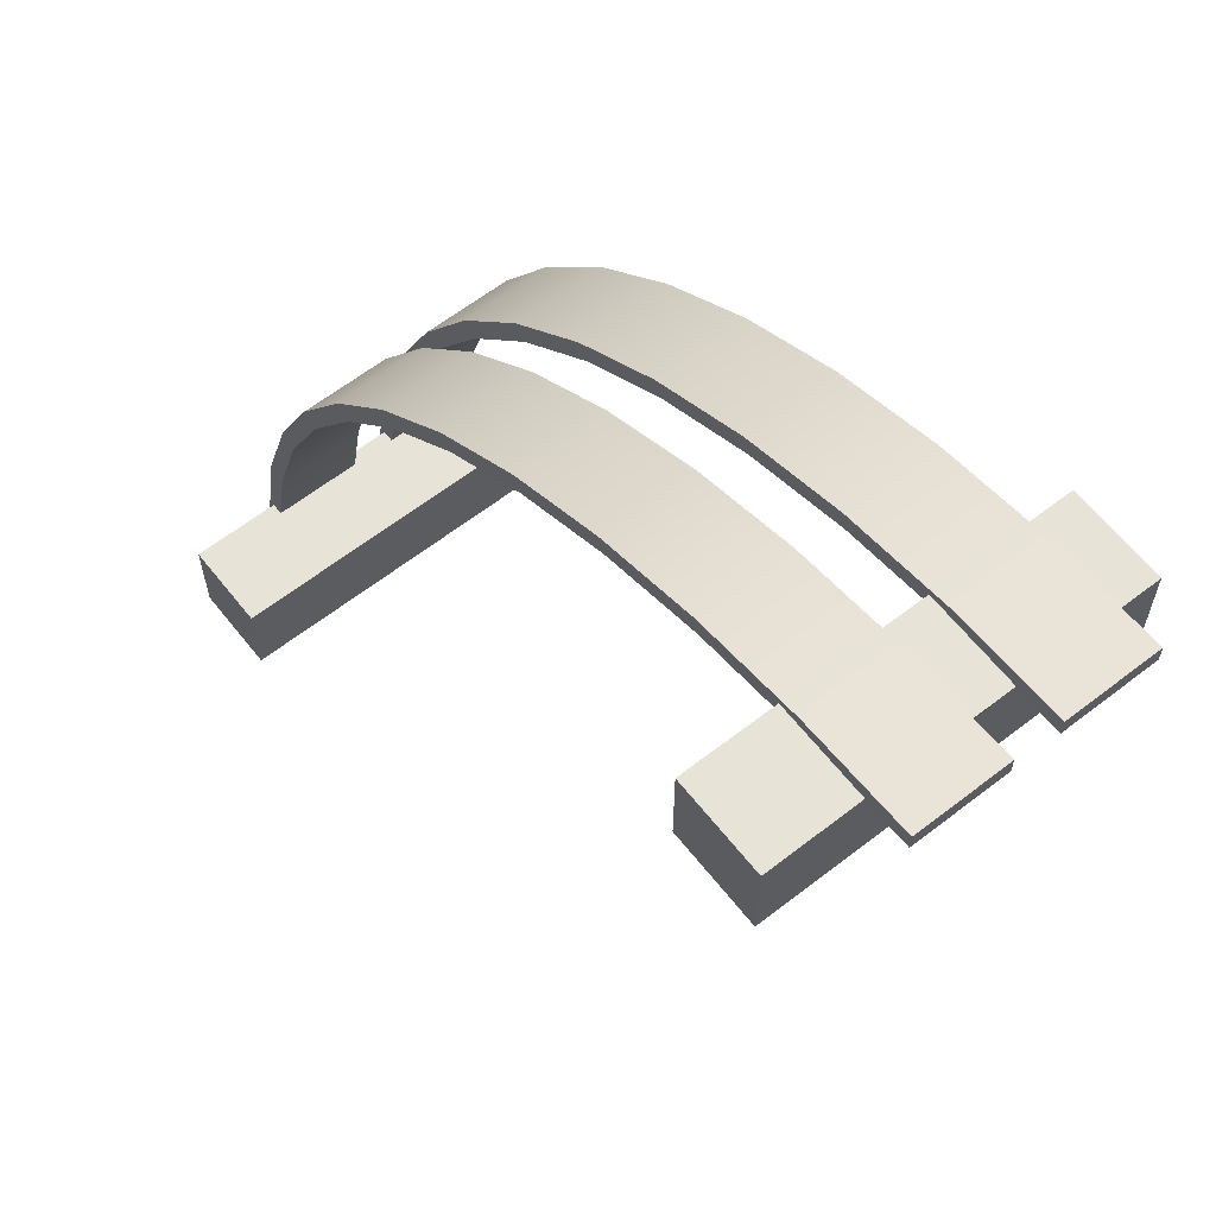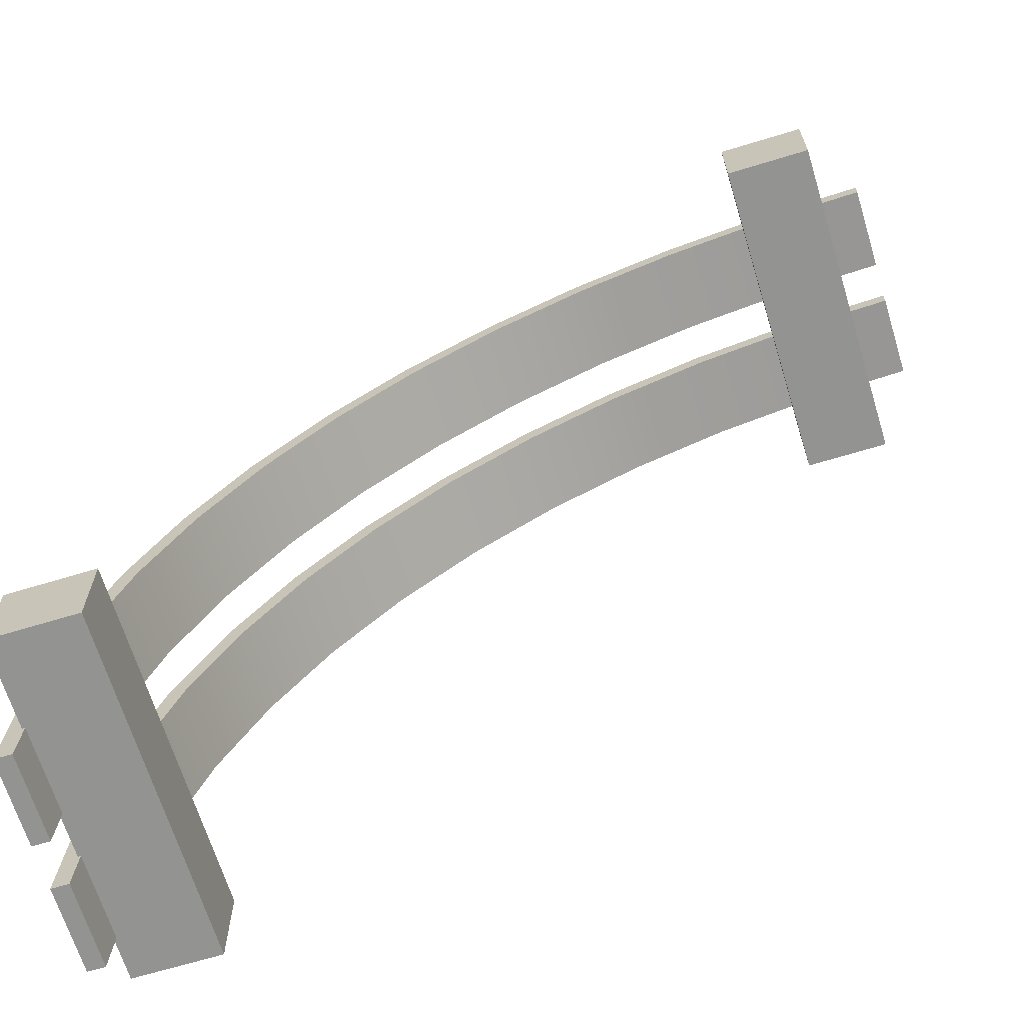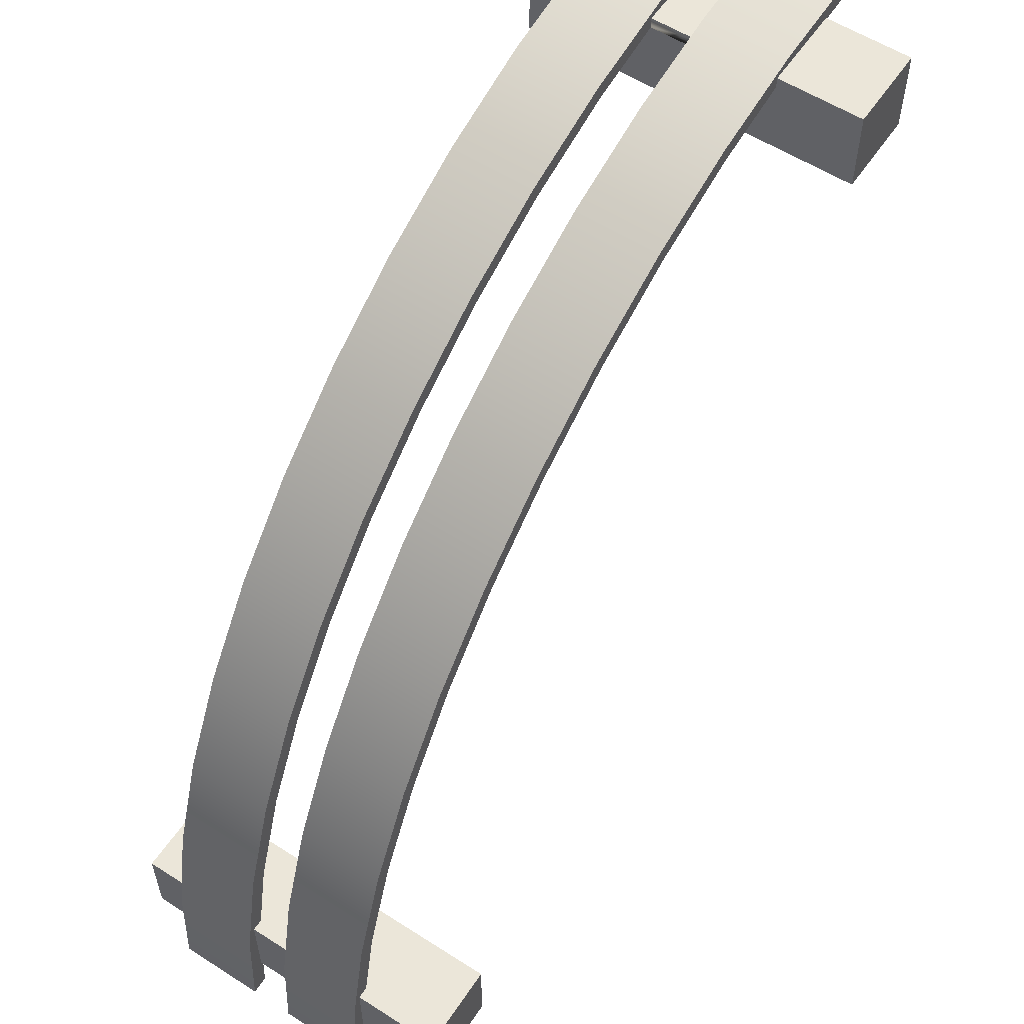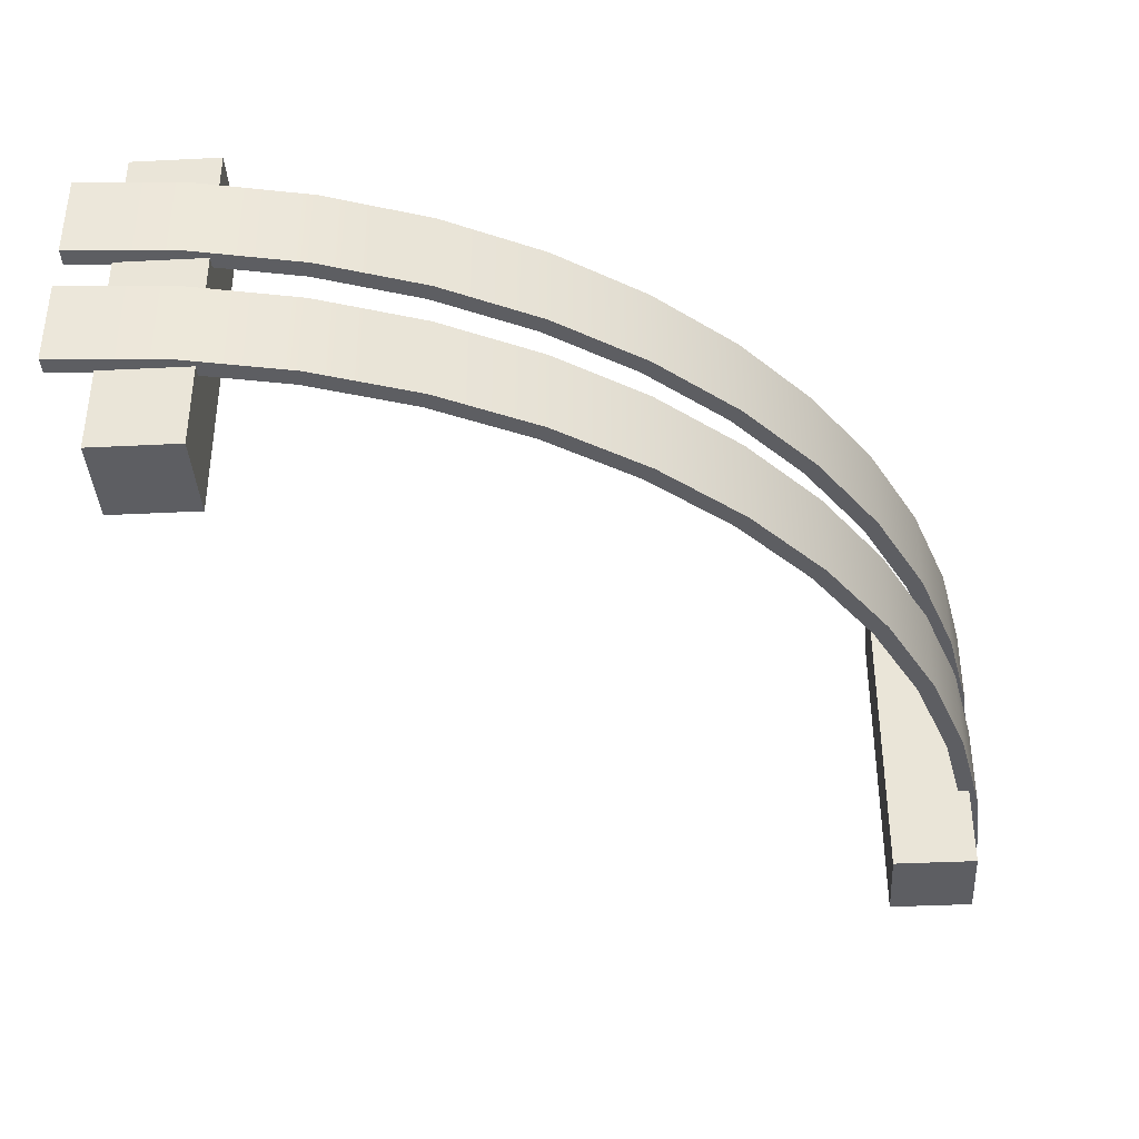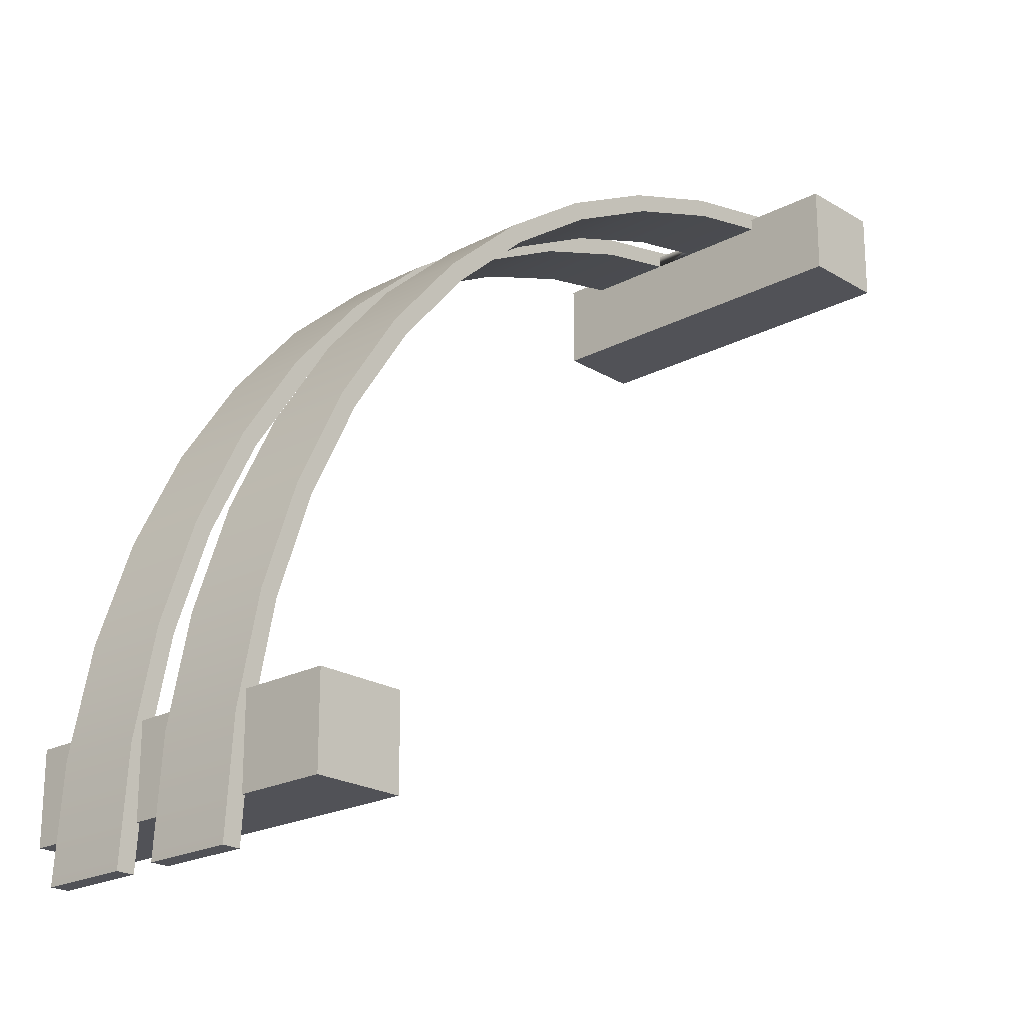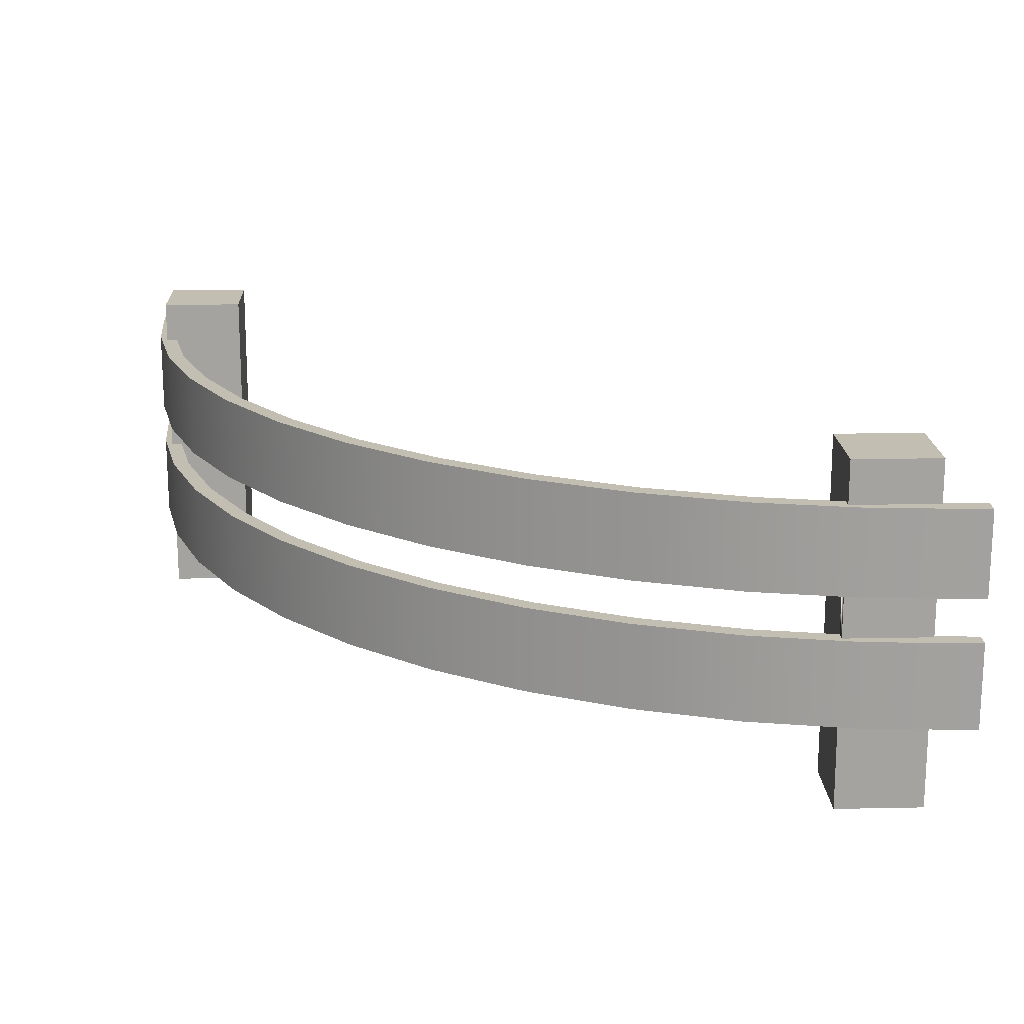
<metadata>
{"format":"obj","ext":"obj","renderer":"f3d","projection":"perspective","resolution":1024,"background":"white","views":[{"elev":62.3,"azim":51.8,"up":"+Z"},{"elev":-66.6,"azim":17.0,"up":"+Z"},{"elev":57.3,"azim":-56.4,"up":"+Z"},{"elev":-38.5,"azim":-86.4,"up":"+Y"},{"elev":-21.5,"azim":-47.0,"up":"+Z"},{"elev":17.5,"azim":-2.3,"up":"+Y"}]}
</metadata>
<code>
o fenceCornerCurved
v -2.582 2.8 -0.2
v -3.021 2 -1.092
v -3.021 2.8 -1.092
v -2.582 2 -0.2
v 2.987 2.8 3.694
v 1.992 2 3.496
v 2.987 2 3.694
v 1.992 2.8 3.496
v -3.496 2 -1.992
v -3.694 2.8 -2.987
v -3.694 2 -2.987
v -3.496 2.8 -1.992
v 2.033 2.8 3.341
v 2.8 2 3.494
v 2.033 2 3.341
v 2.8 2.8 3.494
v -1.374 2.8 1.374
v -0.6266 2 2.029
v -1.374 2 1.374
v -0.6266 2.8 2.029
v 0.2 2 2.582
v 0.2 2.8 2.582
v -2.72 2 -0.12
v -3.169 2.8 -1.03
v -3.169 2 -1.03
v -2.72 2.8 -0.12
v 1.03 2 3.169
v 1.03 2.8 3.169
v 0.12 2.8 2.72
v -0.724 2 2.156
v 0.12 2 2.72
v -0.724 2.8 2.156
v -1.487 2 1.487
v -1.487 2.8 1.487
v -2.029 2.8 0.6266
v -2.029 2 0.6266
v -2.156 2 0.724
v -2.156 2.8 0.724
v -2.156 0.8 0.724
v -2.72 1.6 -0.12
v -2.72 0.8 -0.12
v -2.156 1.6 0.724
v 1.092 2.8 3.021
v 1.092 2 3.021
v 4 2.8 3.76
v 4 2 3.6
v 4 2.8 3.6
v 4 2 3.76
v -0.6266 1.6 2.029
v 0.2 0.8 2.582
v -0.6266 0.8 2.029
v 0.2 1.6 2.582
v -3.021 1.6 -1.092
v -3.341 0.8 -2.033
v -3.341 1.6 -2.033
v -3.021 0.8 -1.092
v -2.029 1.6 0.6266
v -2.582 0.8 -0.2
v -2.582 1.6 -0.2
v -2.029 0.8 0.6266
v -3.76 1.6 -4
v -3.6 0.8 -4
v -3.76 0.8 -4
v -3.6 1.6 -4
v -3.341 2.8 -2.033
v -3.494 2 -2.8
v -3.494 2.8 -2.8
v -3.341 2 -2.033
v -3.6 2.8 -4
v -3.574 2 -3.6
v -3.6 2 -4
v -3.574 2.8 -3.6
v -3.76 2.8 -4
v -3.76 2 -4
v -3.574 0.8 -3.6
v -3.574 1.6 -3.6
v -3.494 0.8 -2.8
v -3.494 1.6 -2.8
v 1.092 0.8 3.021
v 1.092 1.6 3.021
v 3.6 2.8 3.574
v 3.6 2 3.574
v 3.6 1.6 3.574
v 4 0.8 3.6
v 3.6 0.8 3.574
v 4 1.6 3.6
v 3.6 2 3.6
v 2.8 2 3.6
v -3.6 2 -2.8
v -3.6 2 -3.6
v -3.169 1.6 -1.03
v -3.169 0.8 -1.03
v -1.487 0.8 1.487
v -1.487 1.6 1.487
v -1.374 1.6 1.374
v -1.374 0.8 1.374
v 2.033 1.6 3.341
v 2.8 0.8 3.494
v 2.033 0.8 3.341
v 2.8 1.6 3.494
v 1.992 1.6 3.496
v 1.03 0.8 3.169
v 1.992 0.8 3.496
v 1.03 1.6 3.169
v 4 1.6 3.76
v 2.987 0.8 3.694
v 4 0.8 3.76
v 2.987 1.6 3.694
v 2.8 1.6 3.6
v 3.6 1.6 3.6
v 0.12 1.6 2.72
v -0.724 1.6 2.156
v -3.496 1.6 -1.992
v -3.6 1.6 -2.8
v -3.694 1.6 -2.987
v -3.6 1.6 -3.6
v 3.6 0.8 3.6
v 2.8 0.8 3.6
v 0.12 0.8 2.72
v -0.724 0.8 2.156
v -3.496 0.8 -1.992
v -3.6 0.8 -2.8
v -3.694 0.8 -2.987
v -3.6 0.8 -3.6
v 2.8 2.8 3.6
v 3.6 2.8 3.6
v -3.6 2.8 -2.8
v -3.6 2.8 -3.6
v -2.8 3.2 -2.8
v -2.8 0 -3.6
v -2.8 3.2 -3.6
v -2.8 0 -2.8
v 2.8 -0 3.6
v 3.6 -0 2.8
v 3.6 -0 3.6
v 2.8 -0 2.8
v 2.8 3.2 2.8
v 3.6 3.2 2.8
v -3.6 0 -2.8
v -3.6 0 -3.6
v 3.6 3.2 3.6
v 2.8 3.2 3.6
v -3.6 3.2 -3.6
v -3.6 3.2 -2.8
f 1 2 3
f 2 1 4
f 5 6 7
f 6 5 8
f 9 10 11
f 10 9 12
f 13 14 15
f 14 13 16
f 17 18 19
f 18 17 20
f 20 21 18
f 21 20 22
f 23 24 25
f 24 23 26
f 8 27 6
f 27 8 28
f 29 30 31
f 30 29 32
f 32 33 30
f 33 32 34
f 35 4 1
f 4 35 36
f 37 26 23
f 26 37 38
f 39 40 41
f 40 39 42
f 25 12 9
f 12 25 24
f 43 15 44
f 15 43 13
f 45 46 47
f 46 45 48
f 49 50 51
f 50 49 52
f 28 31 27
f 31 28 29
f 53 54 55
f 54 53 56
f 45 7 48
f 7 45 5
f 57 58 59
f 58 57 60
f 61 62 63
f 62 61 64
f 65 66 67
f 66 65 68
f 69 70 71
f 70 69 72
f 3 68 65
f 68 3 2
f 73 71 74
f 71 73 69
f 11 73 74
f 73 11 10
f 59 56 53
f 56 59 58
f 64 75 62
f 75 64 76
f 55 77 78
f 77 55 54
f 52 79 50
f 79 52 80
f 81 46 82
f 46 81 47
f 83 84 85
f 84 83 86
f 7 87 48
f 87 7 88
f 88 7 6
f 88 6 14
f 14 6 15
f 15 6 44
f 44 6 27
f 44 27 21
f 21 27 31
f 21 31 18
f 18 31 30
f 18 30 19
f 19 30 33
f 19 33 36
f 36 33 37
f 36 37 4
f 4 37 23
f 4 23 2
f 2 23 25
f 2 25 68
f 68 25 9
f 68 9 66
f 66 9 89
f 89 9 11
f 89 11 90
f 90 11 71
f 71 11 74
f 71 70 90
f 48 82 46
f 82 48 87
f 41 91 92
f 91 41 40
f 93 42 39
f 42 93 94
f 95 51 96
f 51 95 49
f 97 98 99
f 98 97 100
f 101 102 103
f 102 101 104
f 95 60 57
f 60 95 96
f 105 106 107
f 106 105 108
f 97 109 100
f 101 109 97
f 108 109 101
f 108 110 109
f 105 110 108
f 105 83 110
f 83 105 86
f 101 97 80
f 101 80 104
f 104 80 52
f 104 52 111
f 111 52 49
f 111 49 112
f 112 49 95
f 112 95 94
f 94 95 57
f 94 57 42
f 42 57 59
f 42 59 40
f 40 59 53
f 40 53 91
f 91 53 55
f 91 55 113
f 113 55 78
f 113 78 114
f 113 114 115
f 114 61 115
f 116 61 114
f 116 64 61
f 64 116 76
f 106 117 107
f 117 106 118
f 118 106 103
f 118 103 98
f 98 103 99
f 99 103 79
f 79 103 102
f 79 102 50
f 50 102 119
f 50 119 51
f 51 119 120
f 51 120 96
f 96 120 93
f 96 93 60
f 60 93 39
f 60 39 58
f 58 39 41
f 58 41 56
f 56 41 92
f 56 92 54
f 54 92 121
f 54 121 77
f 77 121 122
f 122 121 123
f 122 123 124
f 124 123 62
f 62 123 63
f 62 75 124
f 107 85 84
f 85 107 117
f 33 38 37
f 38 33 34
f 104 119 102
f 119 104 111
f 111 120 119
f 120 111 112
f 105 84 86
f 84 105 107
f 92 113 121
f 113 92 91
f 112 93 120
f 93 112 94
f 123 61 63
f 61 123 115
f 80 99 79
f 99 80 97
f 17 36 35
f 36 17 19
f 22 44 21
f 44 22 43
f 13 125 16
f 8 125 13
f 5 125 8
f 5 126 125
f 45 126 5
f 45 81 126
f 81 45 47
f 8 13 43
f 8 43 28
f 28 43 22
f 28 22 29
f 29 22 20
f 29 20 32
f 32 20 17
f 32 17 34
f 34 17 35
f 34 35 38
f 38 35 1
f 38 1 26
f 26 1 3
f 26 3 24
f 24 3 65
f 24 65 12
f 12 65 67
f 12 67 127
f 12 127 10
f 127 73 10
f 128 73 127
f 128 69 73
f 69 128 72
f 121 115 123
f 115 121 113
f 108 103 106
f 103 108 101
f 129 130 131
f 130 129 132
f 133 134 135
f 134 133 136
f 137 134 136
f 134 137 138
f 139 130 132
f 130 139 140
f 137 141 138
f 141 137 142
f 127 143 128
f 143 127 144
f 114 90 116
f 90 114 89
f 117 133 135
f 133 117 118
f 143 129 131
f 129 143 144
f 141 125 126
f 125 141 142
f 87 109 110
f 109 87 88
f 133 137 136
f 137 133 98
f 98 133 118
f 16 137 98
f 137 16 142
f 16 98 100
f 16 100 14
f 109 14 100
f 14 109 88
f 142 16 125
f 129 139 132
f 139 129 77
f 77 129 78
f 78 129 114
f 114 129 66
f 66 129 67
f 67 129 127
f 127 129 144
f 89 114 66
f 122 139 77
f 87 83 82
f 83 87 110
f 85 82 83
f 85 81 82
f 85 134 81
f 134 85 135
f 135 85 117
f 134 141 81
f 141 134 138
f 81 141 126
f 139 124 140
f 124 139 122
f 90 76 116
f 70 76 90
f 131 76 70
f 131 75 76
f 130 75 131
f 130 124 75
f 124 130 140
f 131 70 72
f 131 72 143
f 143 72 128

</code>
